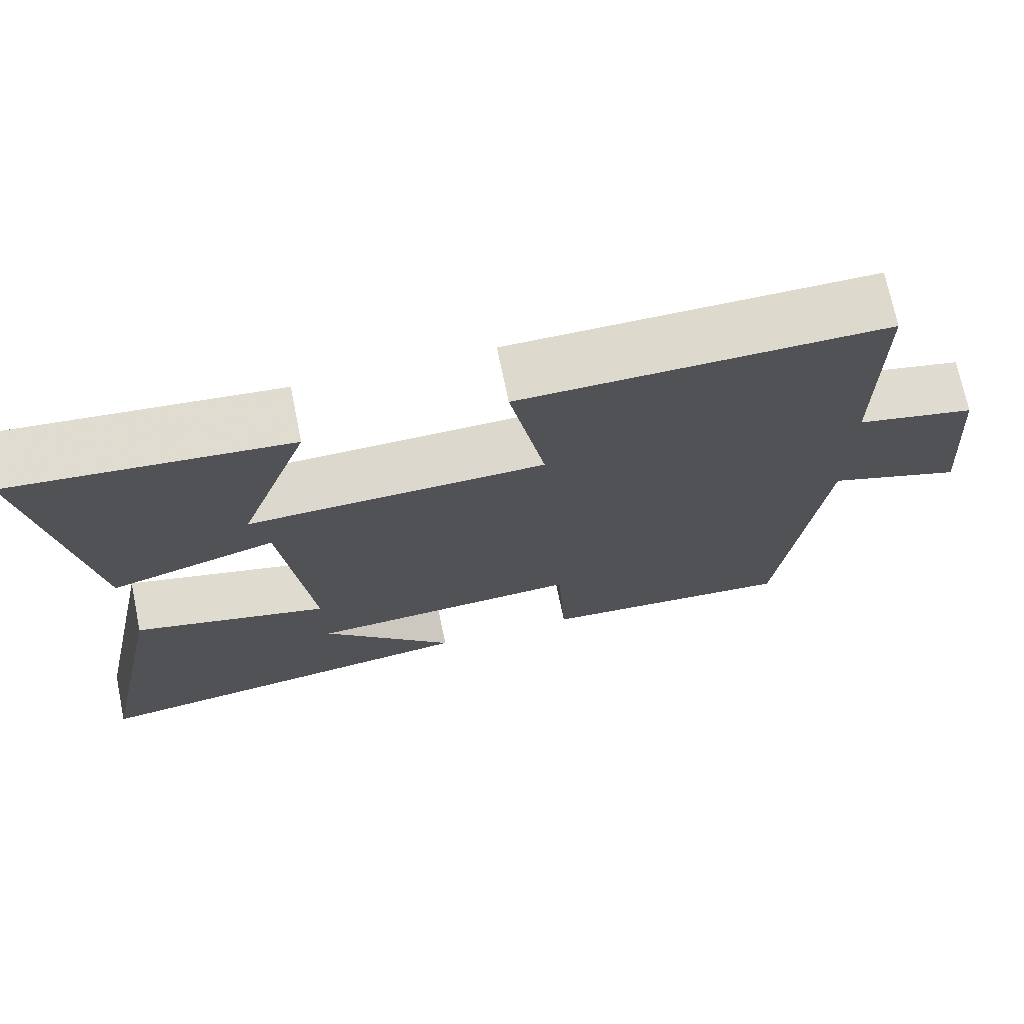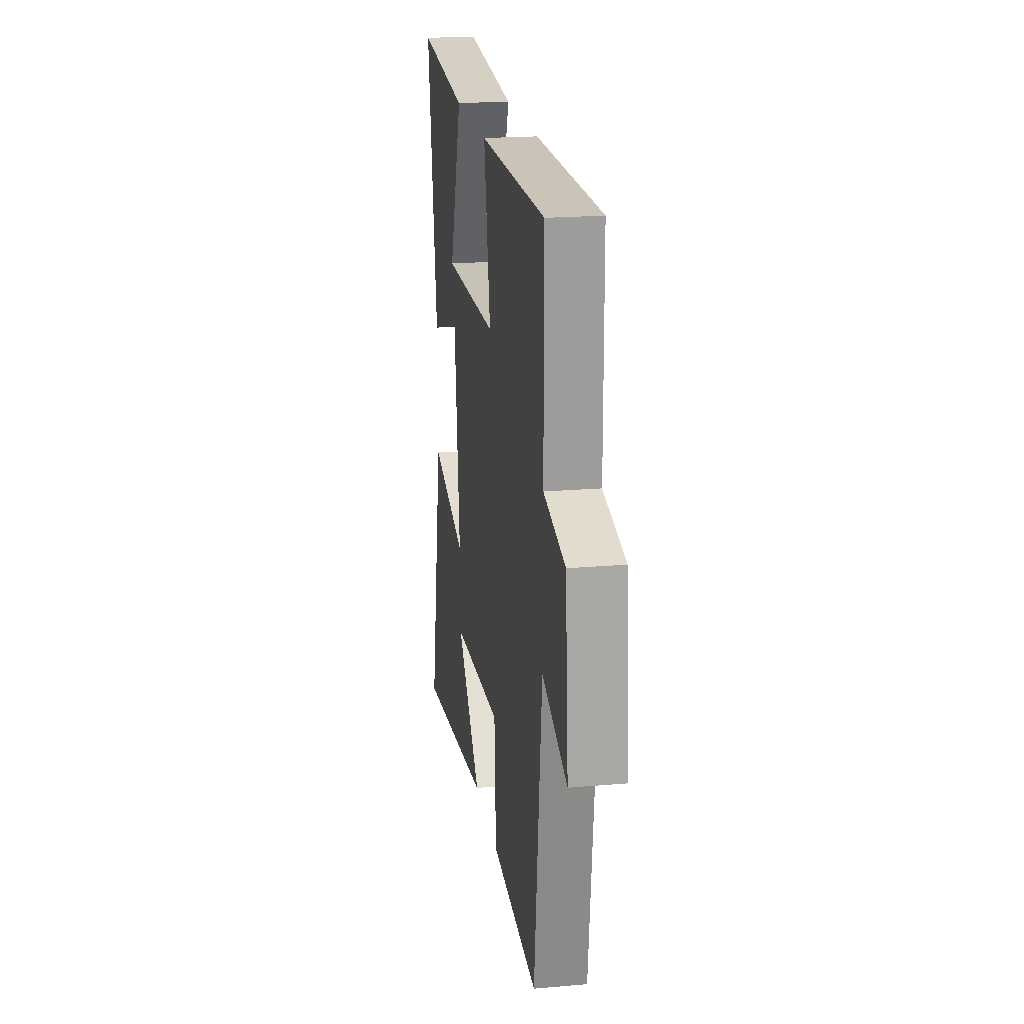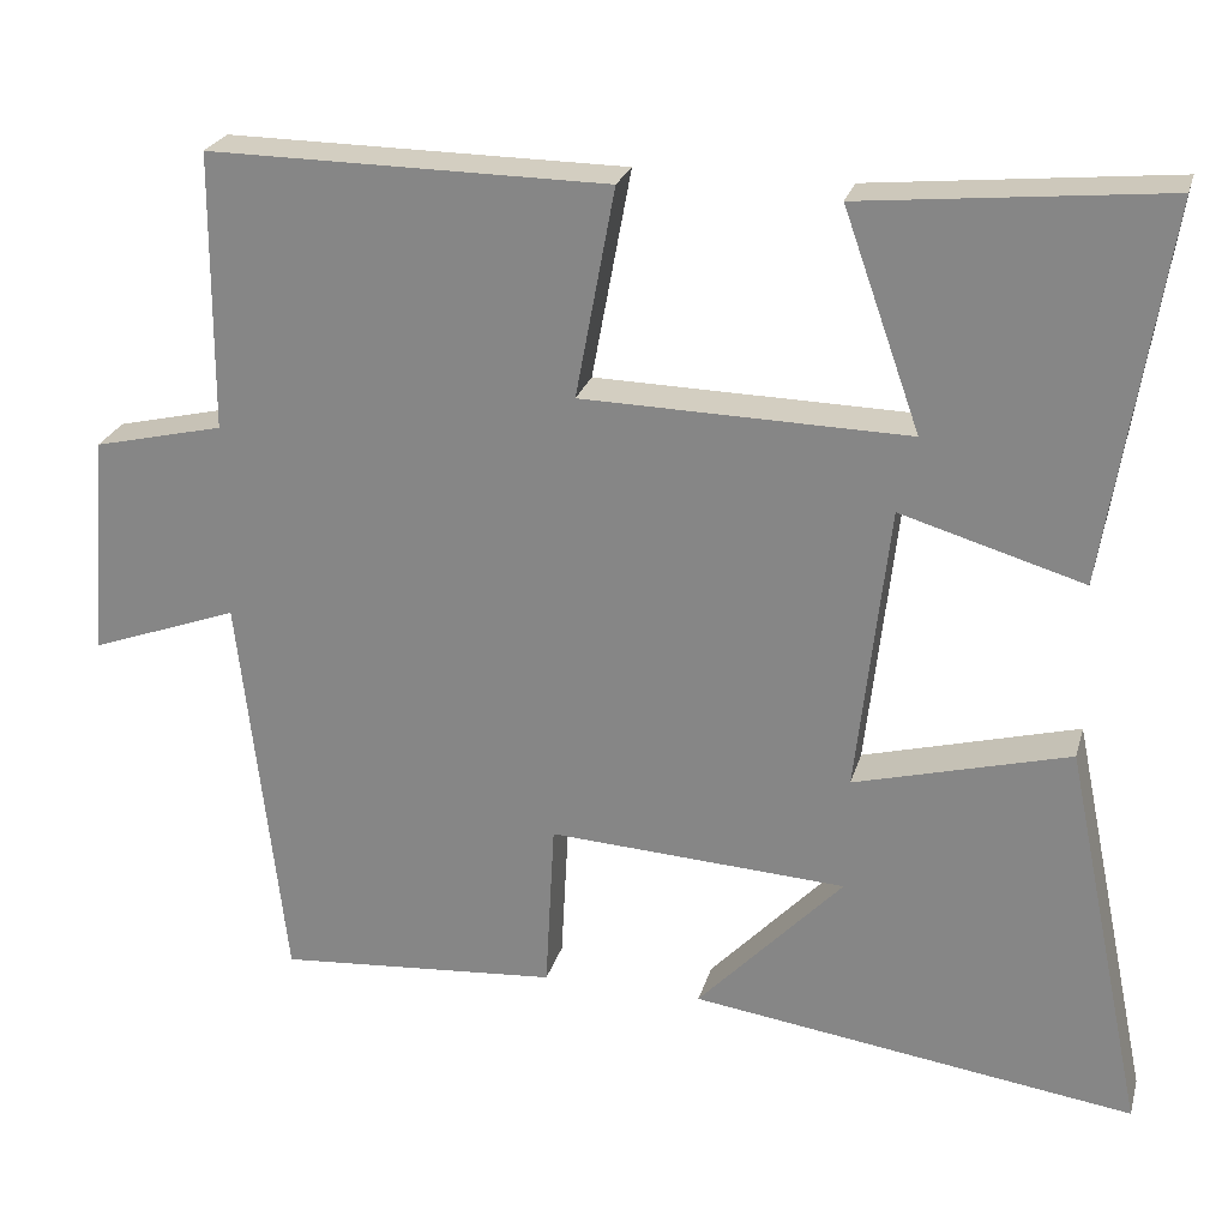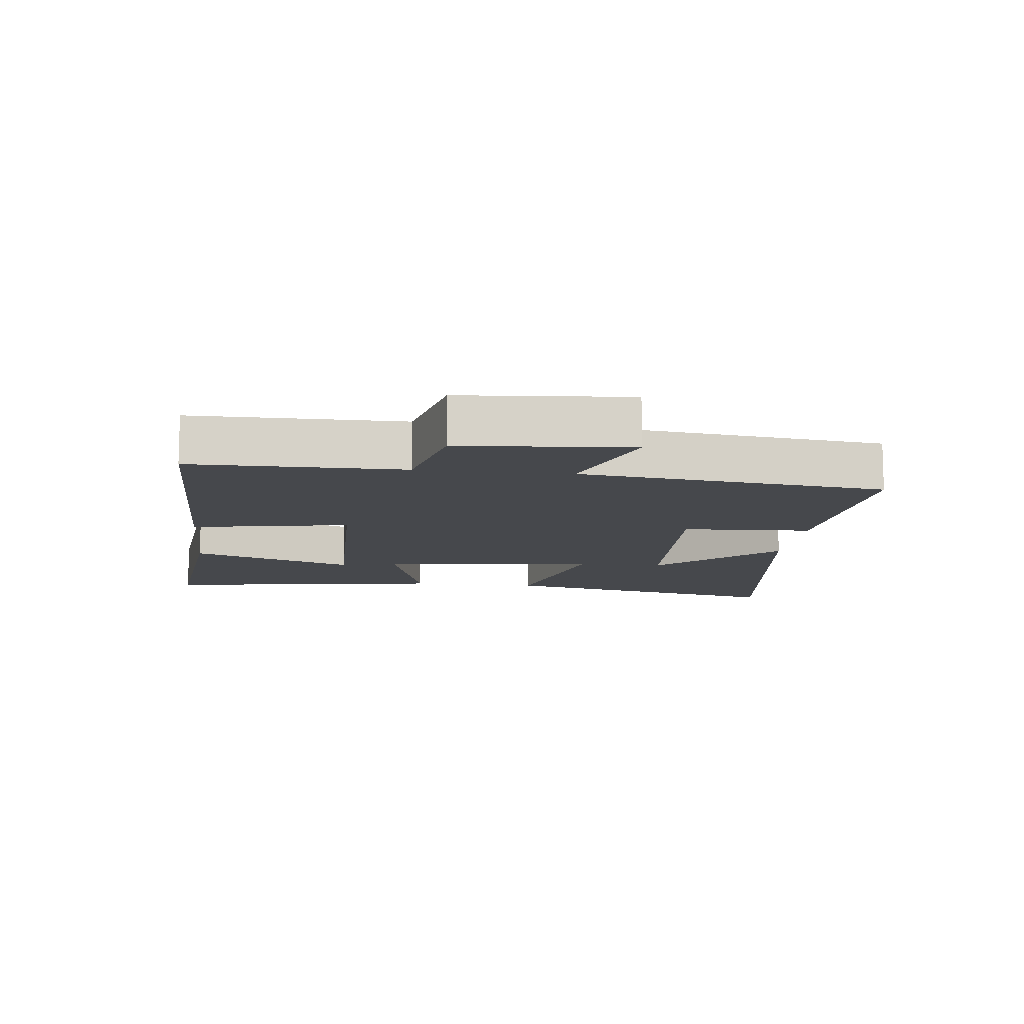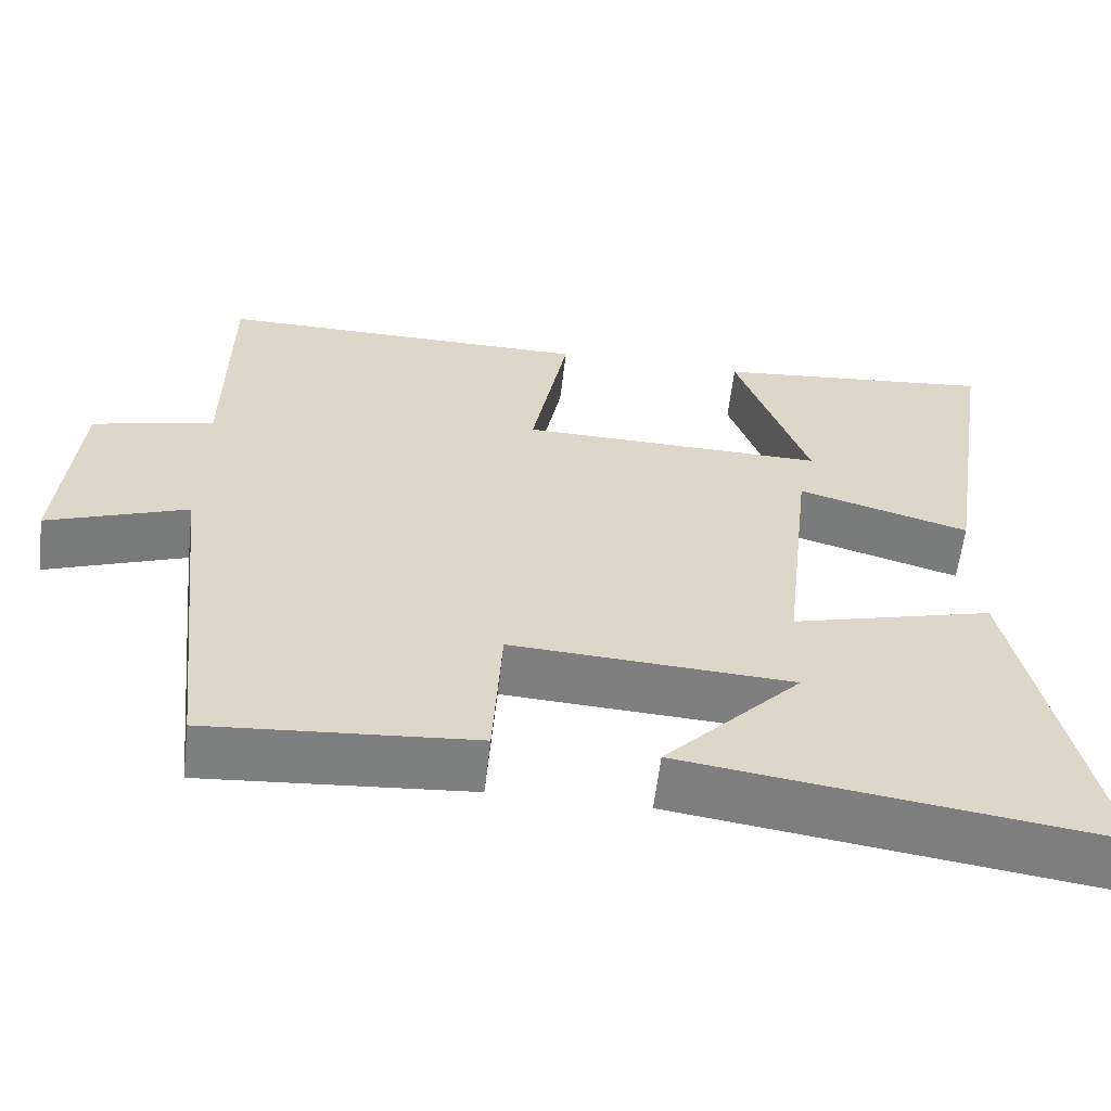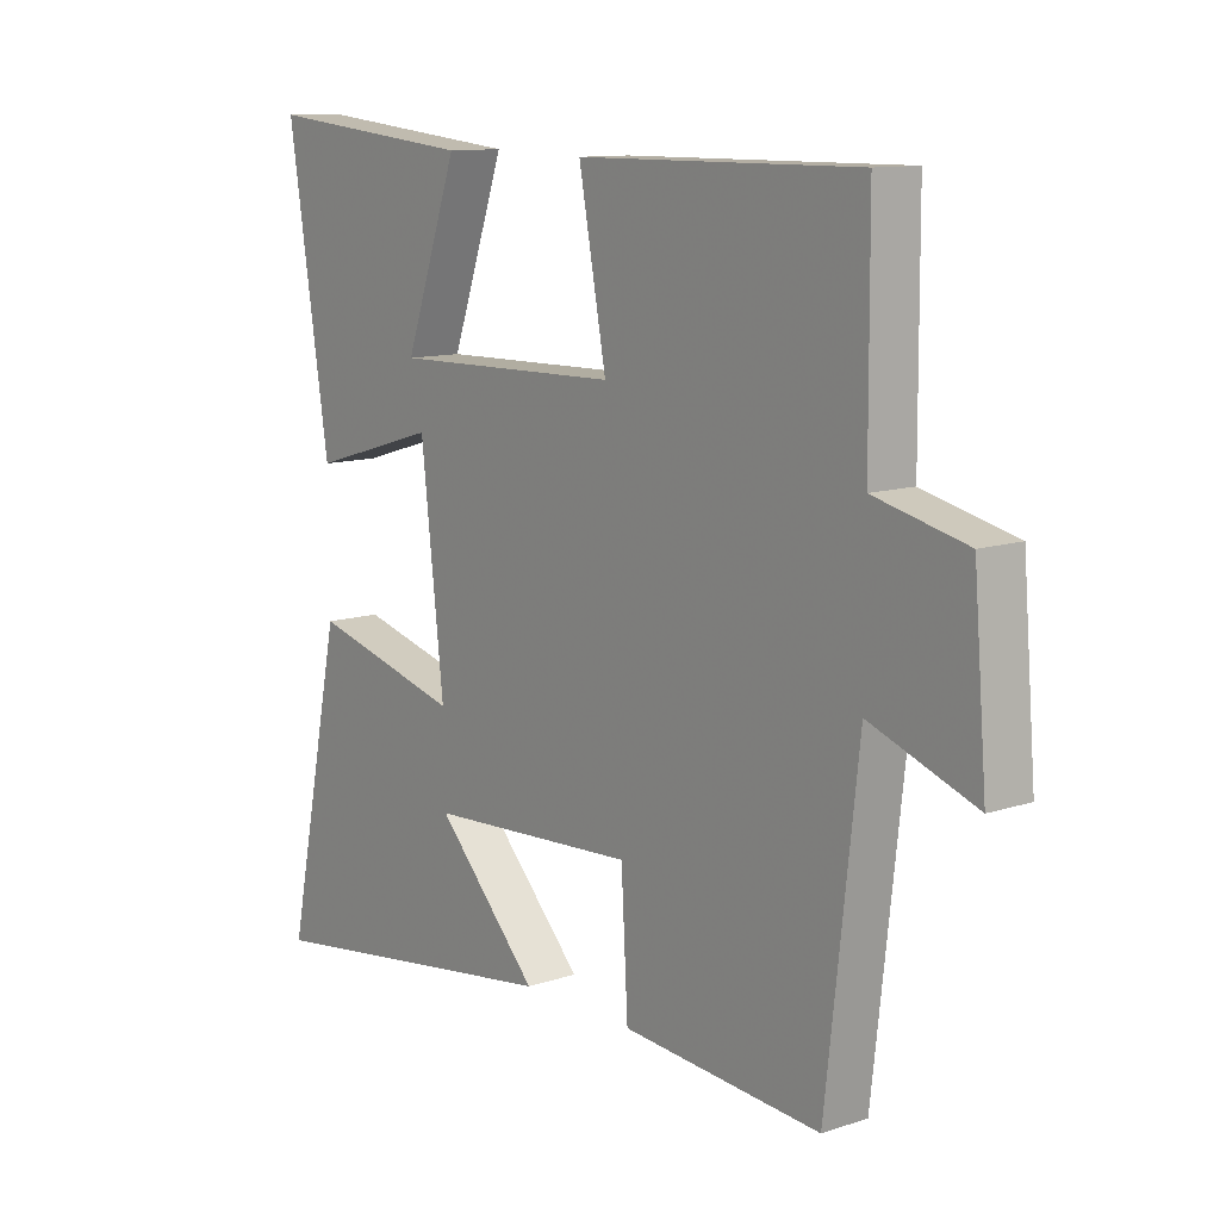
<metadata>
{"format":"obj","ext":"obj","renderer":"f3d","projection":"perspective","resolution":1024,"background":"white","views":[{"elev":71.7,"azim":-11.6,"up":"+Z"},{"elev":20.5,"azim":81.1,"up":"+Z"},{"elev":24.7,"azim":-165.3,"up":"+Z"},{"elev":-11.3,"azim":83.2,"up":"+Y"},{"elev":-59.8,"azim":173.4,"up":"+Z"},{"elev":11.4,"azim":51.3,"up":"+Z"}]}
</metadata>
<code>
v 0.498 0.07 0.504
v 0.5 0.07 0.178
v 0.653 0.07 0.142
v 0.675 0.07 -0.12
v 0.5 0.07 -0.056
v 0.447 0.07 -0.526
v 0.116 0.07 -0.5
v 0.105 0.07 -0.299
v -0.245 0.07 -0.319
v -0.074 0.07 -0.5
v -0.595 0.07 -0.574
v -0.5 0.07 -0.115
v -0.248 0.07 -0.182
v -0.286 0.07 0.156
v -0.5 0.07 0.093
v -0.569 0.07 0.535
v -0.217 0.07 0.5
v -0.307 0.07 0.246
v 0.075 0.07 0.254
v 0.029 0.07 0.5
v 0.498 0 0.504
v 0.5 0 0.178
v 0.653 0 0.142
v 0.675 0 -0.12
v 0.5 0 -0.056
v 0.447 0 -0.526
v 0.116 0 -0.5
v 0.105 0 -0.299
v -0.245 0 -0.319
v -0.074 0 -0.5
v -0.595 0 -0.574
v -0.5 0 -0.115
v -0.248 0 -0.182
v -0.286 0 0.156
v -0.5 0 0.093
v -0.569 0 0.535
v -0.217 0 0.5
v -0.307 0 0.246
v 0.075 0 0.254
v 0.029 0 0.5
f 19 20 1 2
f 3 4 5
f 2 3 5
f 19 2 5
f 18 19 5
f 15 16 17 18
f 14 15 18
f 14 18 5 6
f 11 12 13
f 9 10 11
f 9 11 13
f 8 9 13
f 6 7 8
f 14 6 8
f 8 13 14
f 22 21 40 39
f 25 24 23
f 25 23 22
f 25 22 39
f 25 39 38
f 38 37 36 35
f 38 35 34
f 26 25 38 34
f 33 32 31
f 31 30 29
f 33 31 29
f 33 29 28
f 28 27 26
f 28 26 34
f 34 33 28
f 1 21 22 2
f 2 22 23 3
f 3 23 24 4
f 4 24 25 5
f 5 25 26 6
f 6 26 27 7
f 7 27 28 8
f 8 28 29 9
f 9 29 30 10
f 10 30 31 11
f 11 31 32 12
f 12 32 33 13
f 13 33 34 14
f 14 34 35 15
f 15 35 36 16
f 16 36 37 17
f 17 37 38 18
f 18 38 39 19
f 19 39 40 20
f 20 40 21 1

</code>
